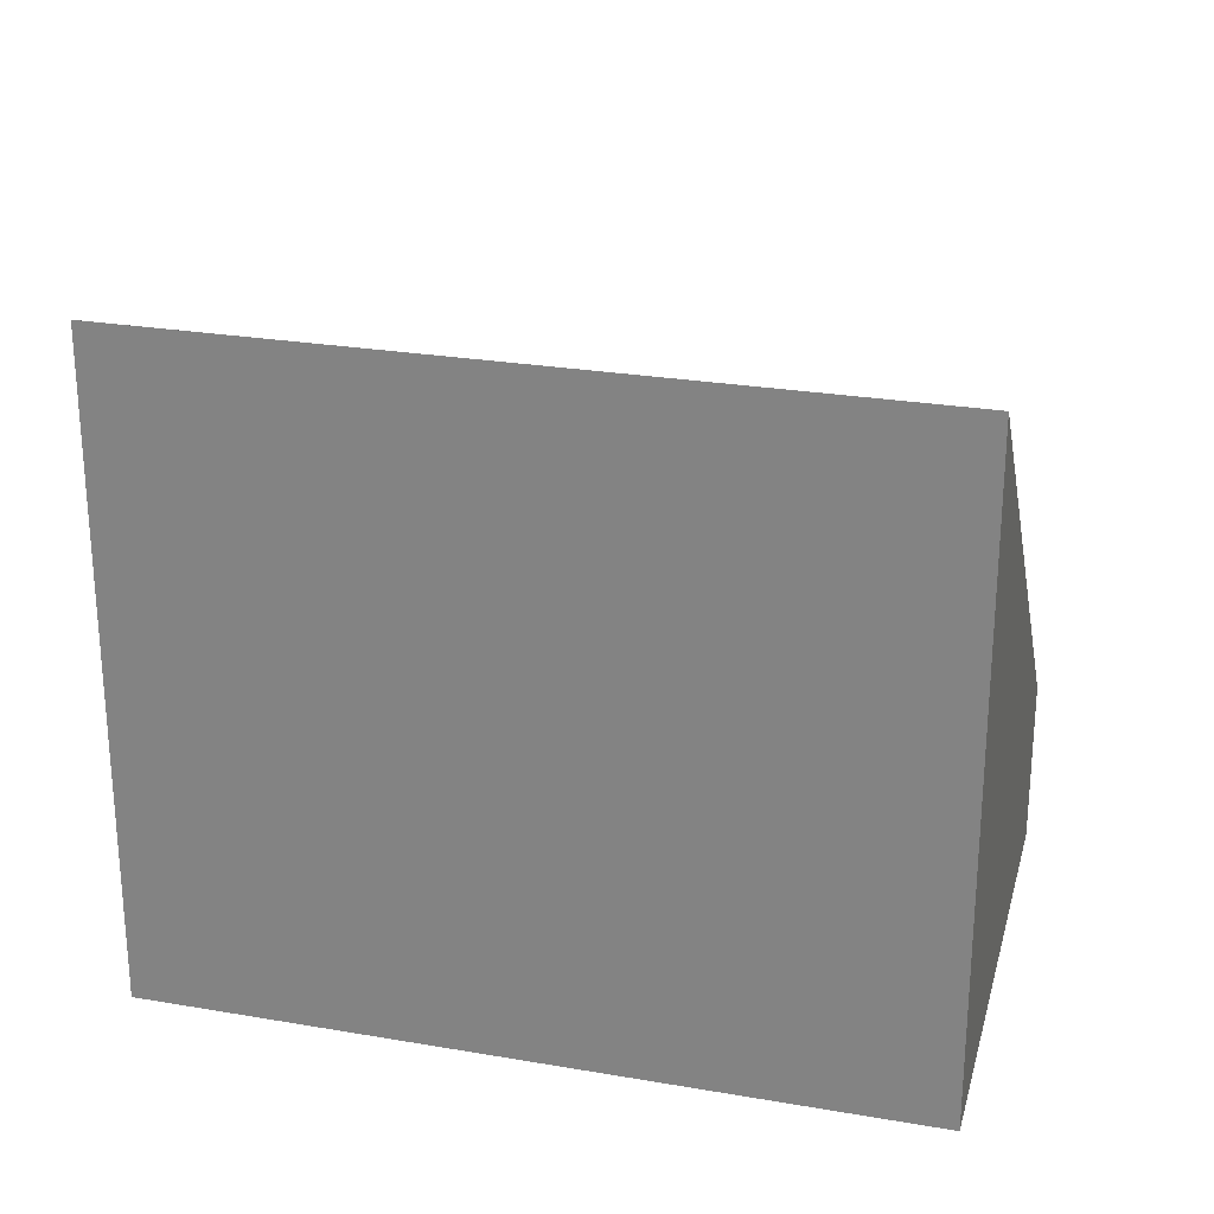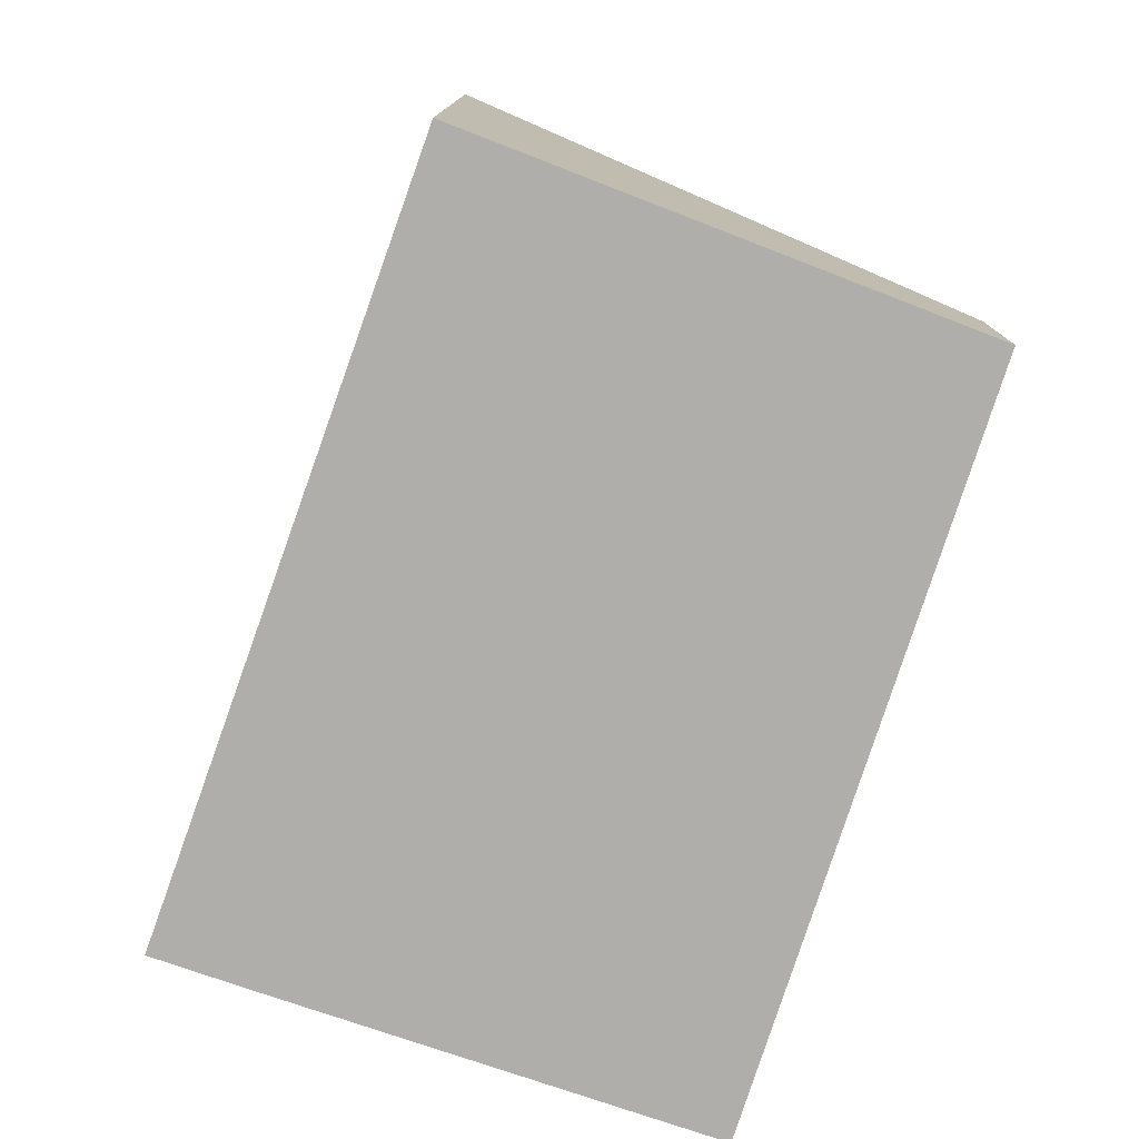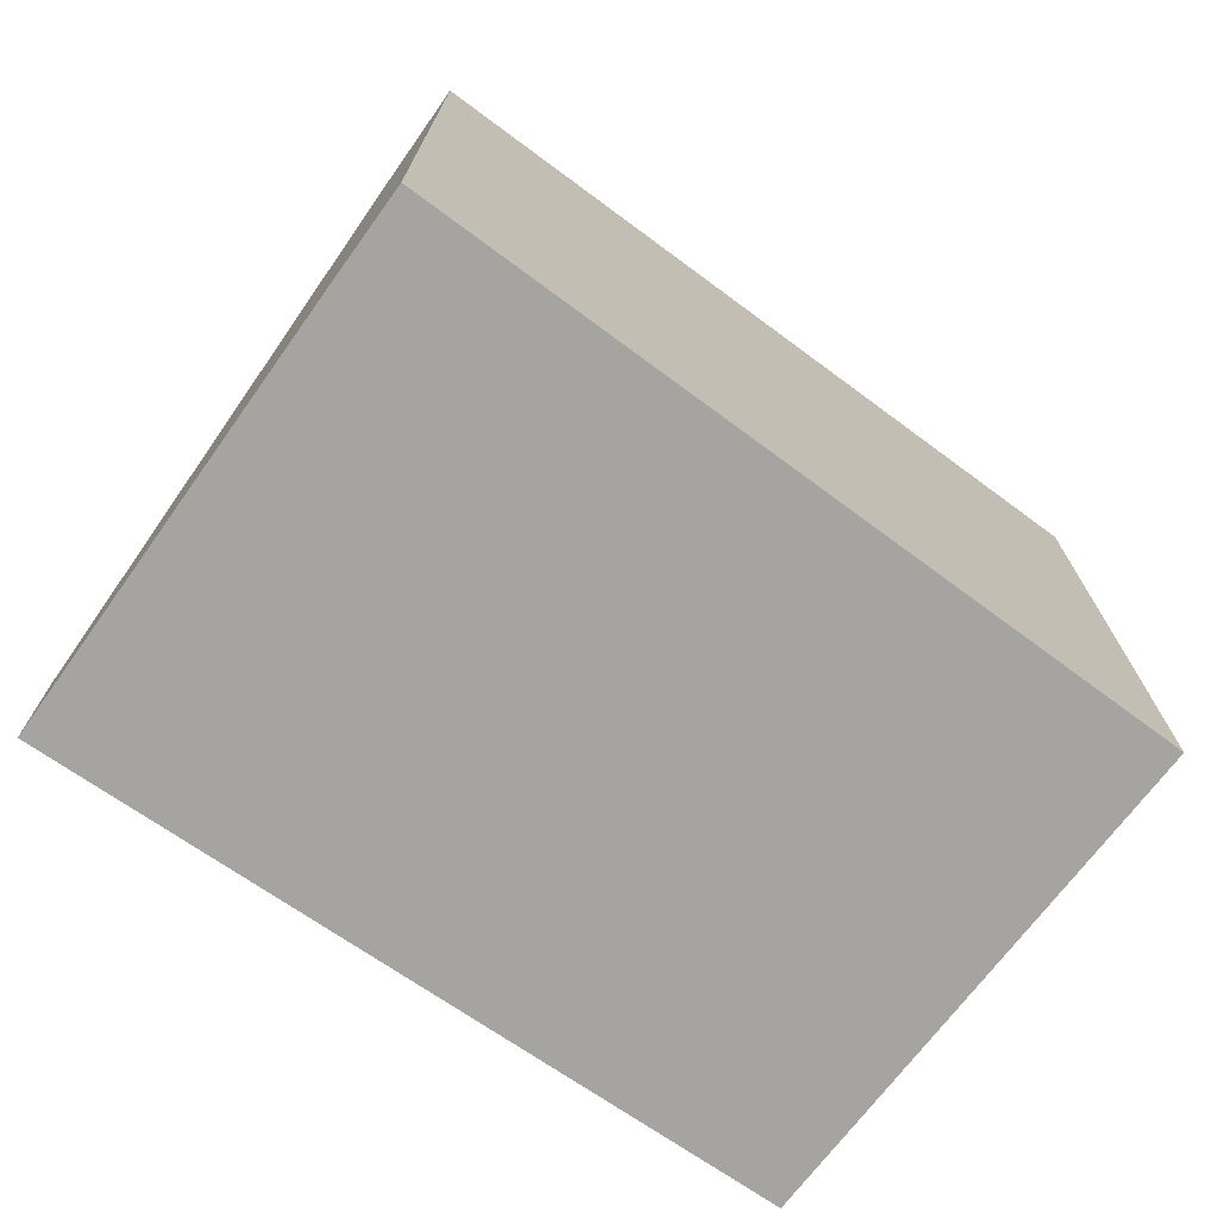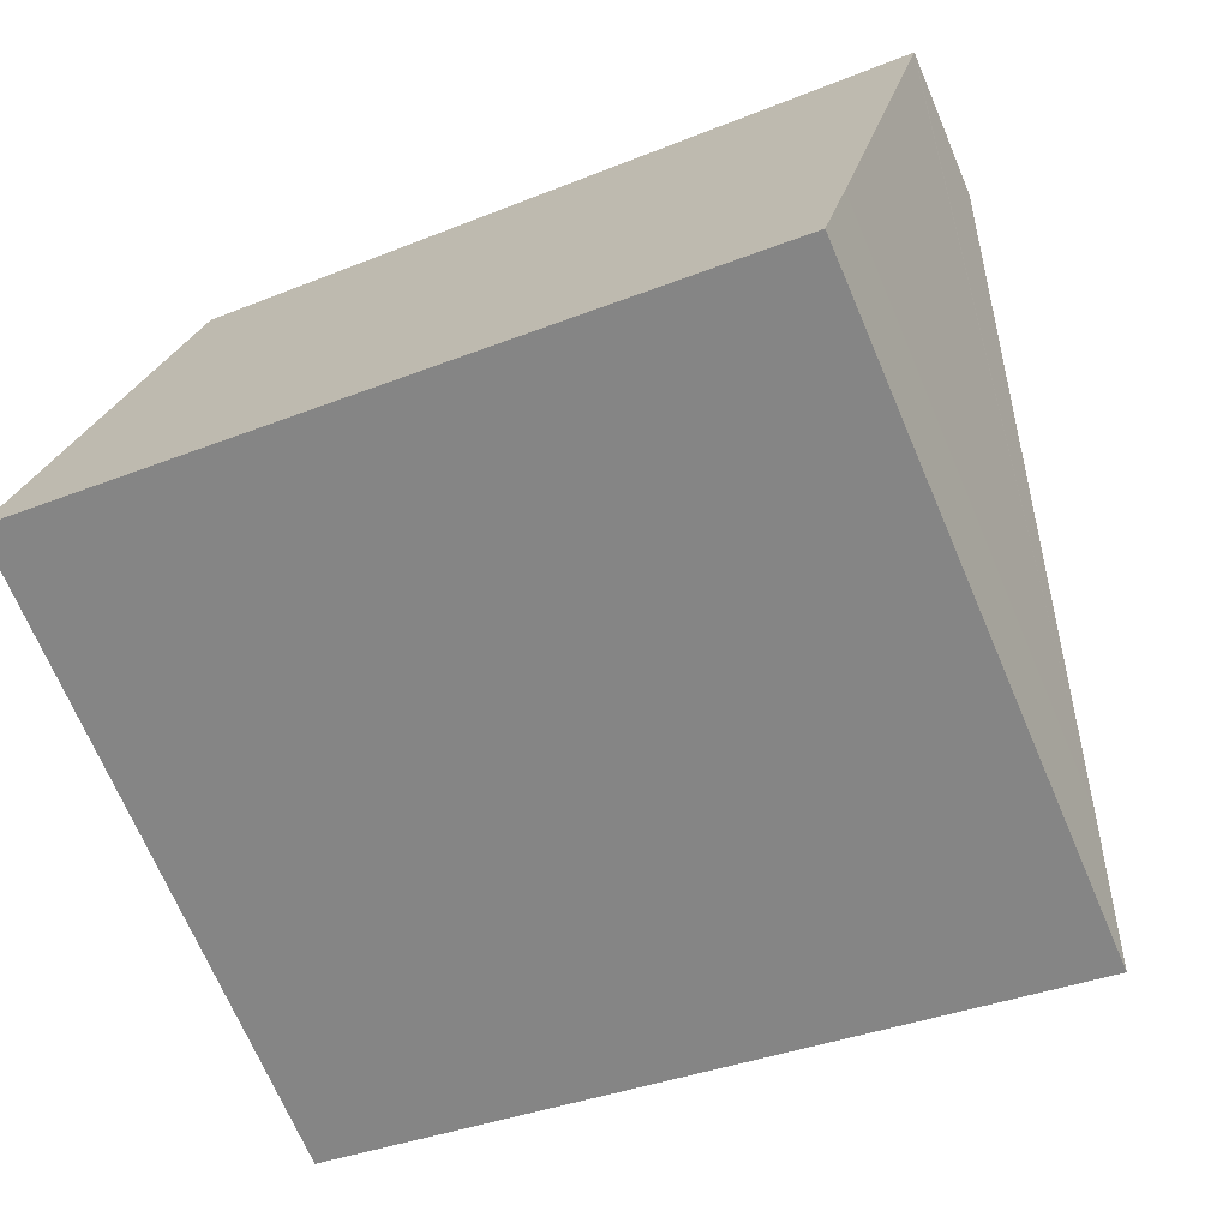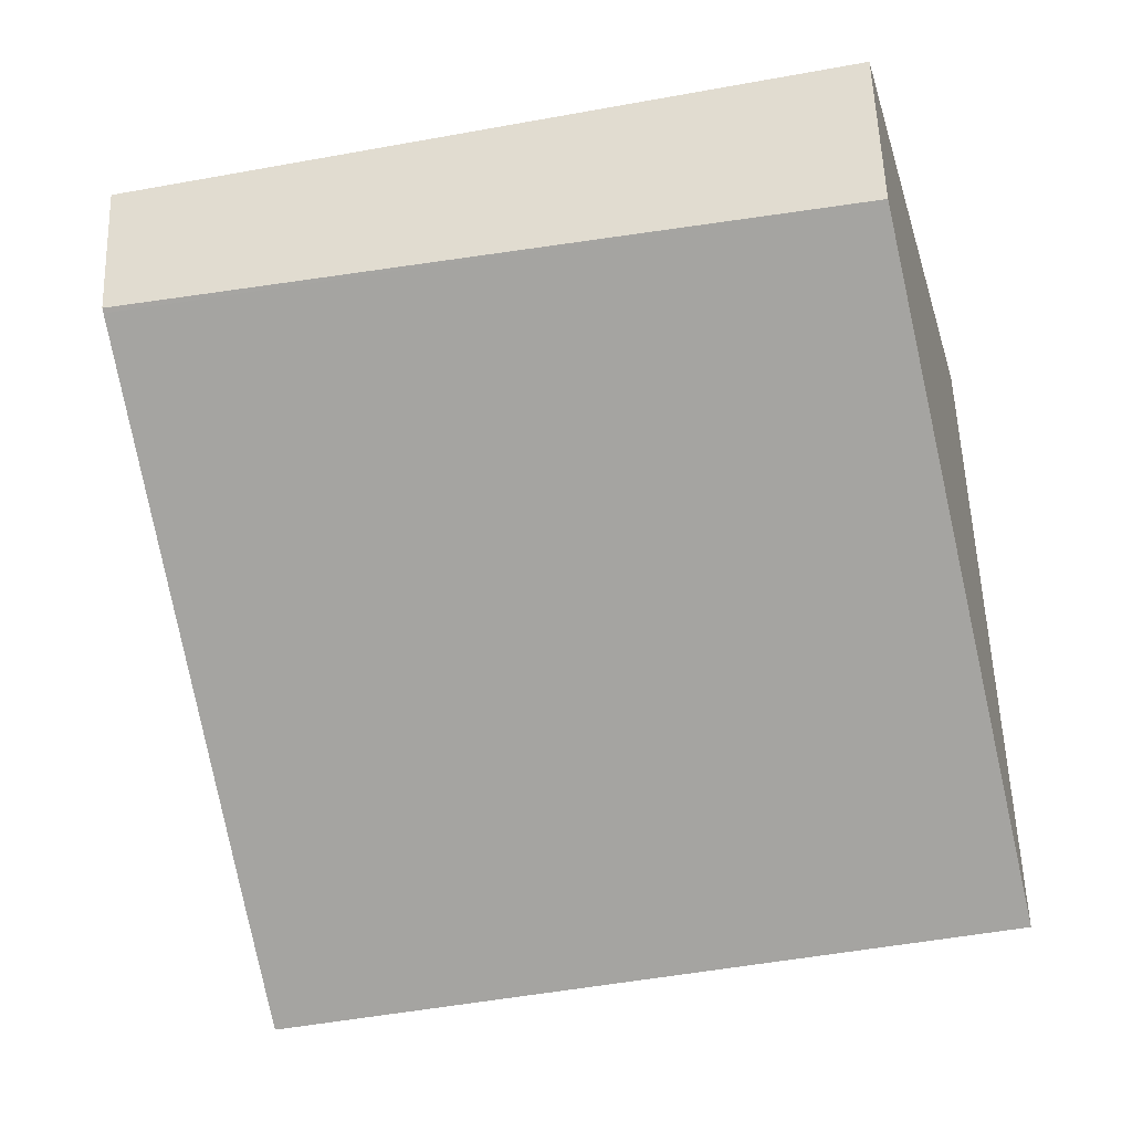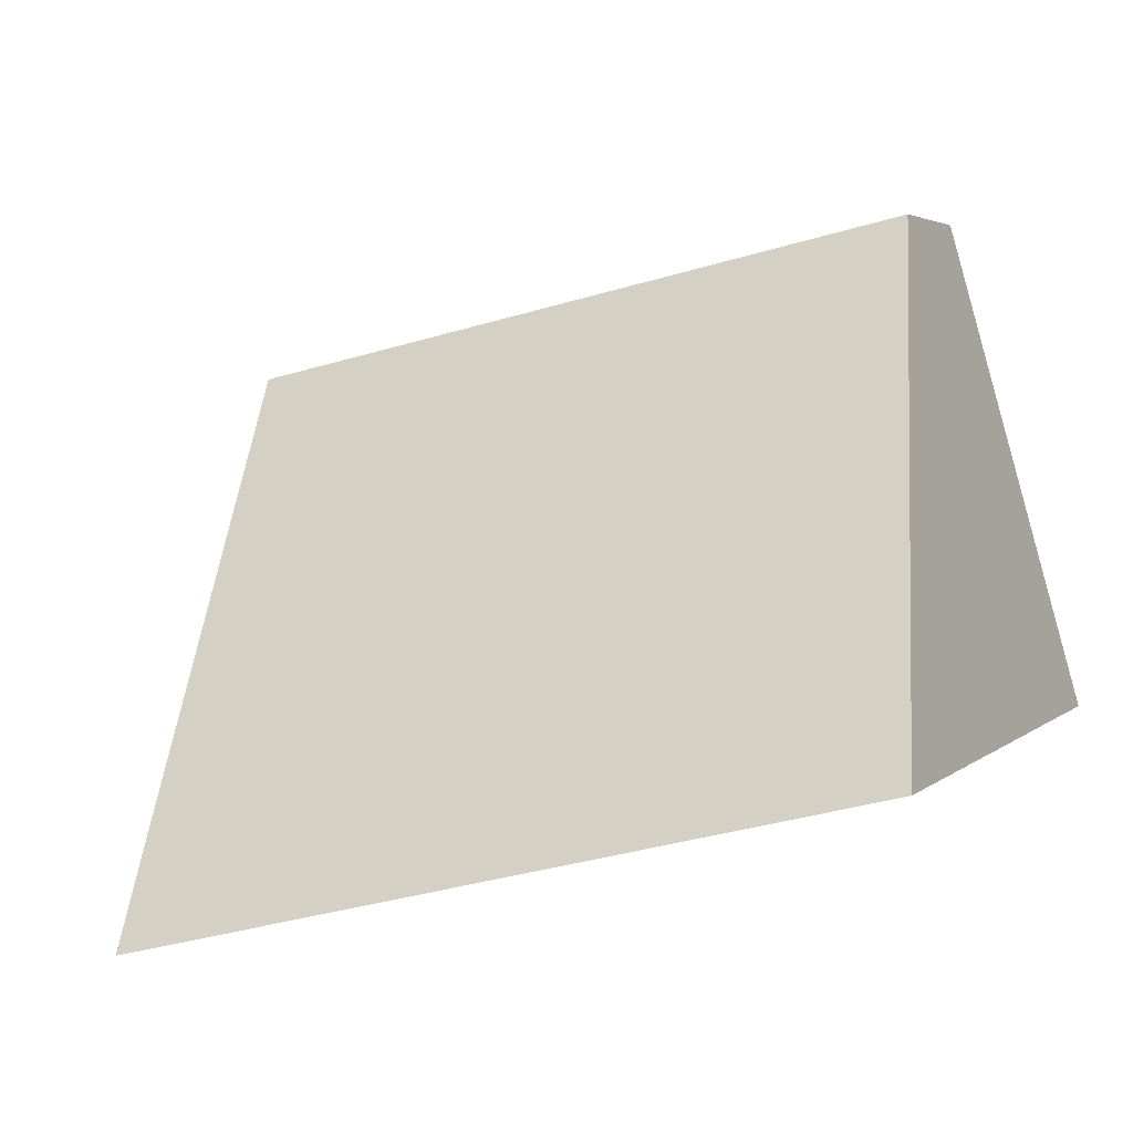
<metadata>
{"format":"obj","ext":"obj","renderer":"f3d","projection":"perspective","resolution":1024,"background":"white","views":[{"elev":25.5,"azim":-150.1,"up":"+Y"},{"elev":-77.8,"azim":-95.4,"up":"+Y"},{"elev":-73.3,"azim":158.0,"up":"+Y"},{"elev":-70.2,"azim":23.1,"up":"+Z"},{"elev":57.2,"azim":178.0,"up":"+Z"},{"elev":3.6,"azim":-157.3,"up":"+Z"}]}
</metadata>
<code>
v  6.566 1.095 2.526
v  5.829 1.095 2.715
v  6.573 1.067 2.554
v  1.056 1.271 3.751
v  5.79 4.258 -0.714
v  0 4.972 3.044e-16
v  5.61 4.972 -1.443
v  1.056 -2.297e-16 3.751
v  5.829 -1.662e-16 2.715
v  6.573 -1.564e-16 2.554
v  6.566 -1.547e-16 2.526
v  5.79 4.372e-17 -0.714
v  5.61 8.836e-17 -1.443
v  0 0 0
g defaultobject
f 1 2 3
f 2 1 4
f 4 1 5
f 4 5 6
f 6 5 7
f 8 2 4
f 2 8 9
f 2 9 3
f 3 9 10
f 10 1 3
f 1 10 5
f 5 10 11
f 5 11 12
f 5 12 7
f 7 12 13
f 13 6 7
f 6 13 14
f 14 4 6
f 4 14 8
f 9 11 10
f 11 9 12
f 12 9 8
f 12 8 13
f 13 8 14

</code>
